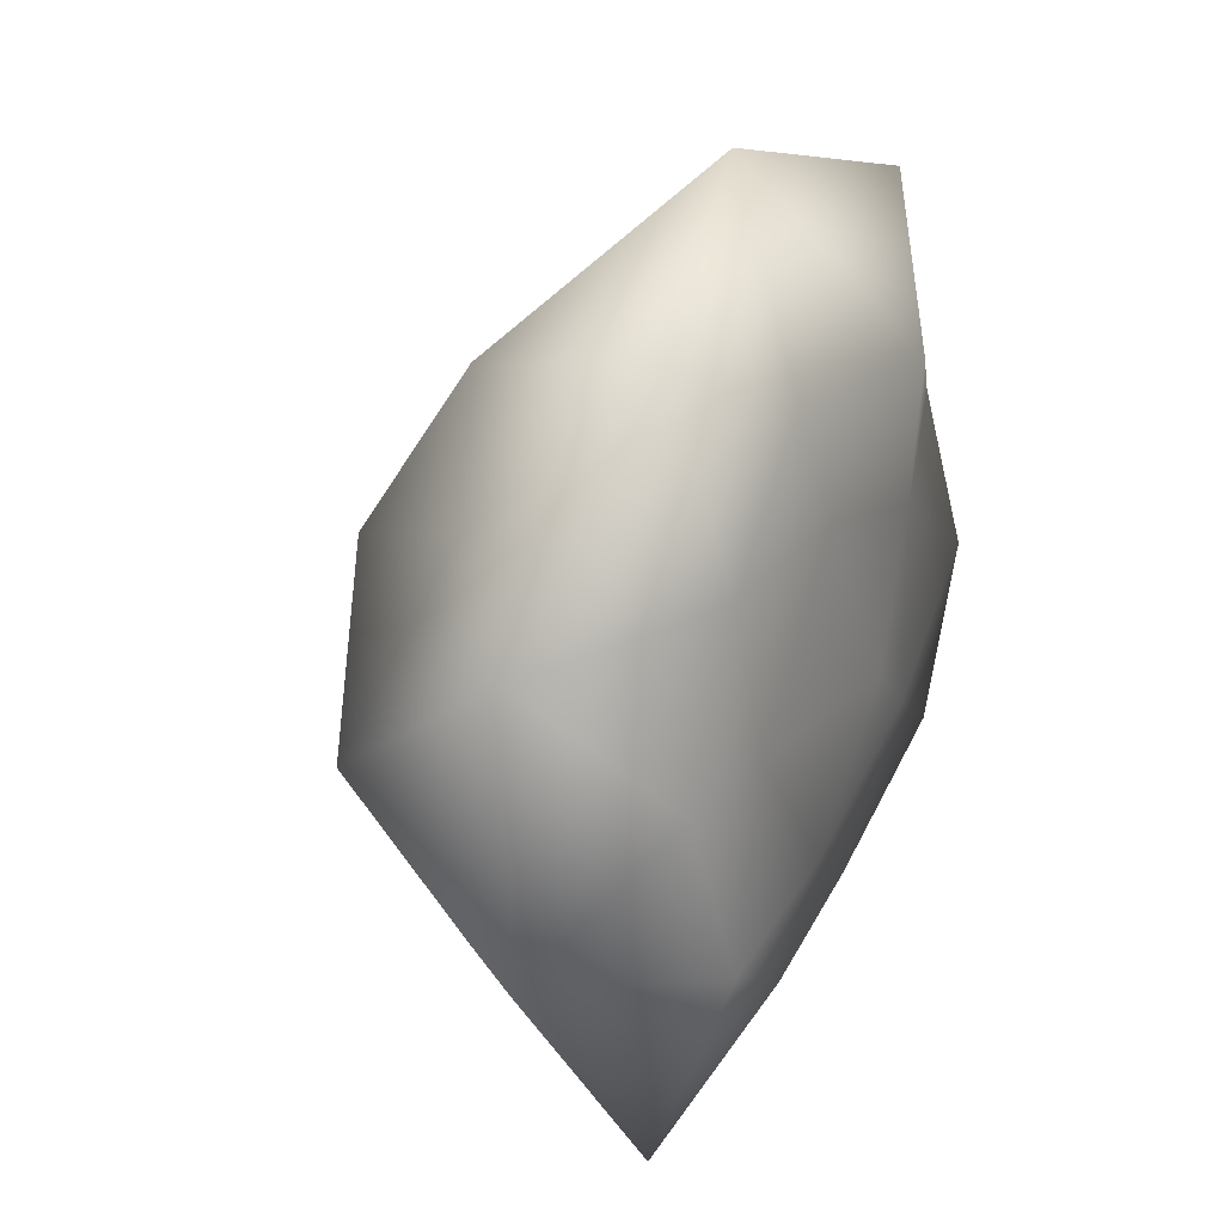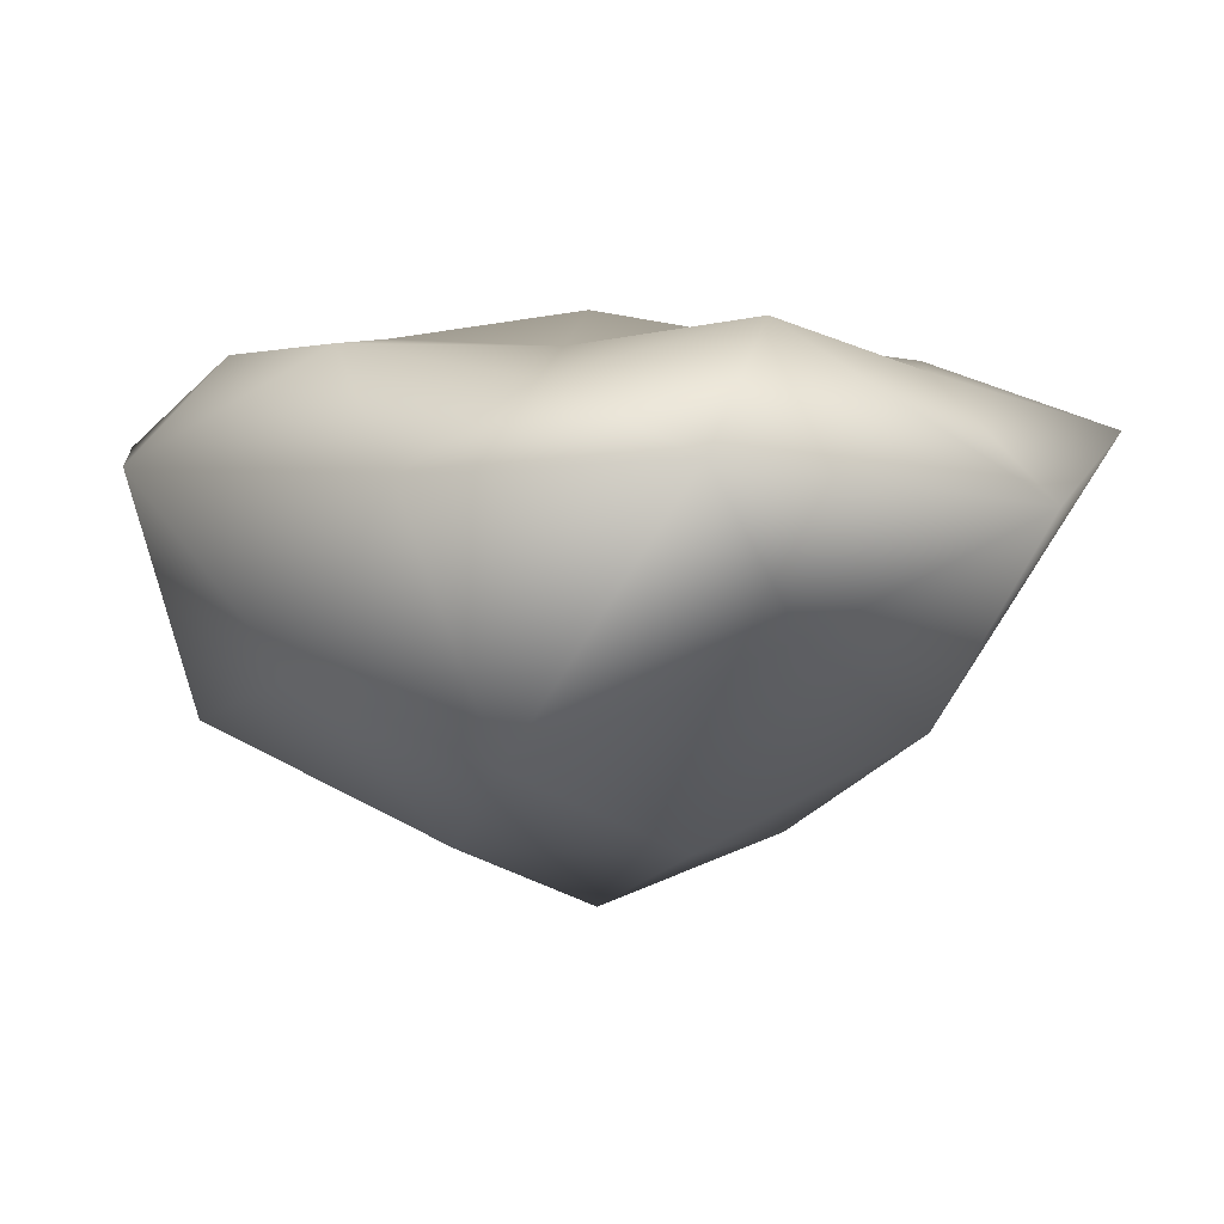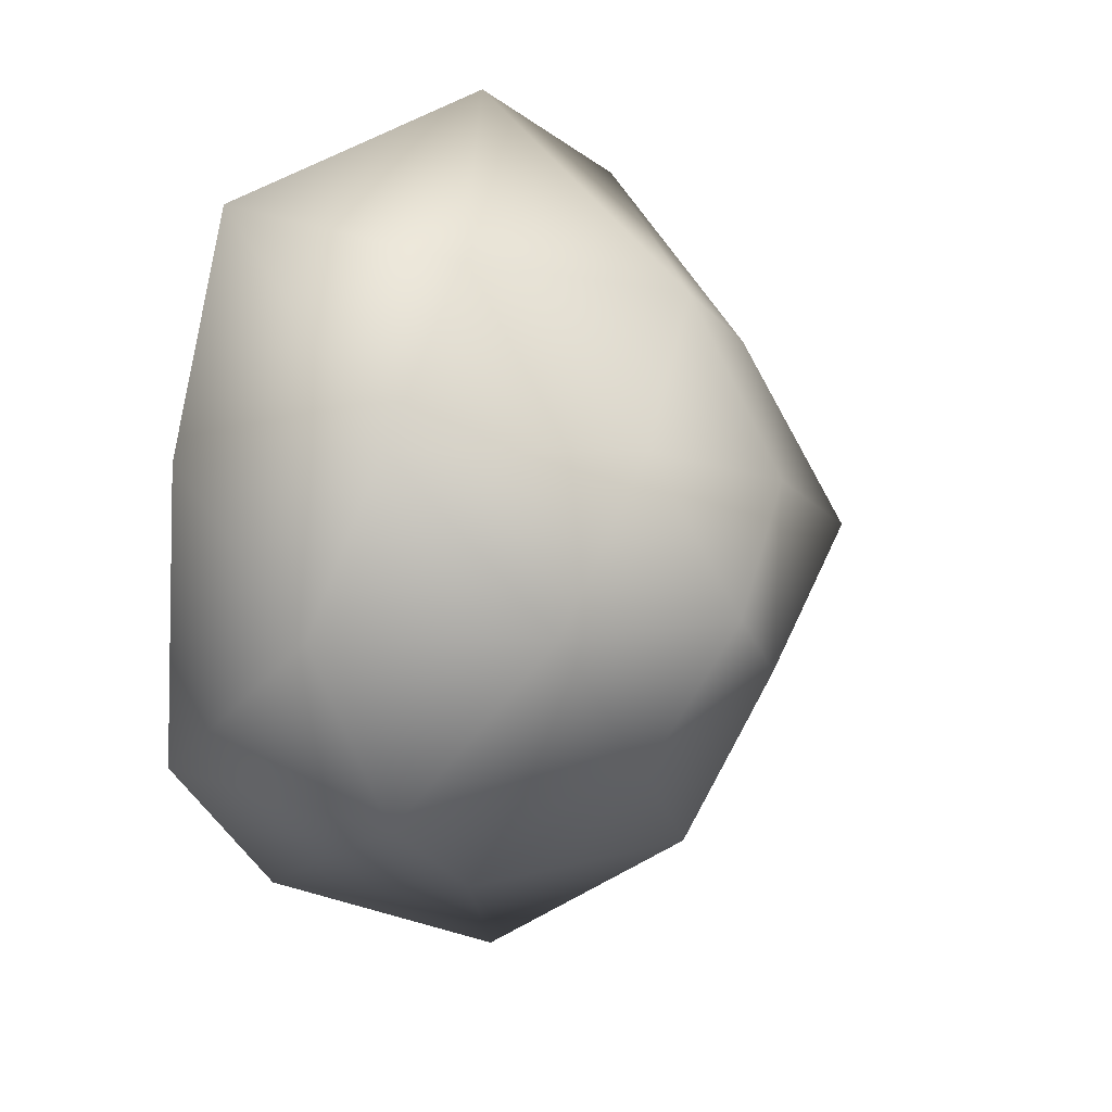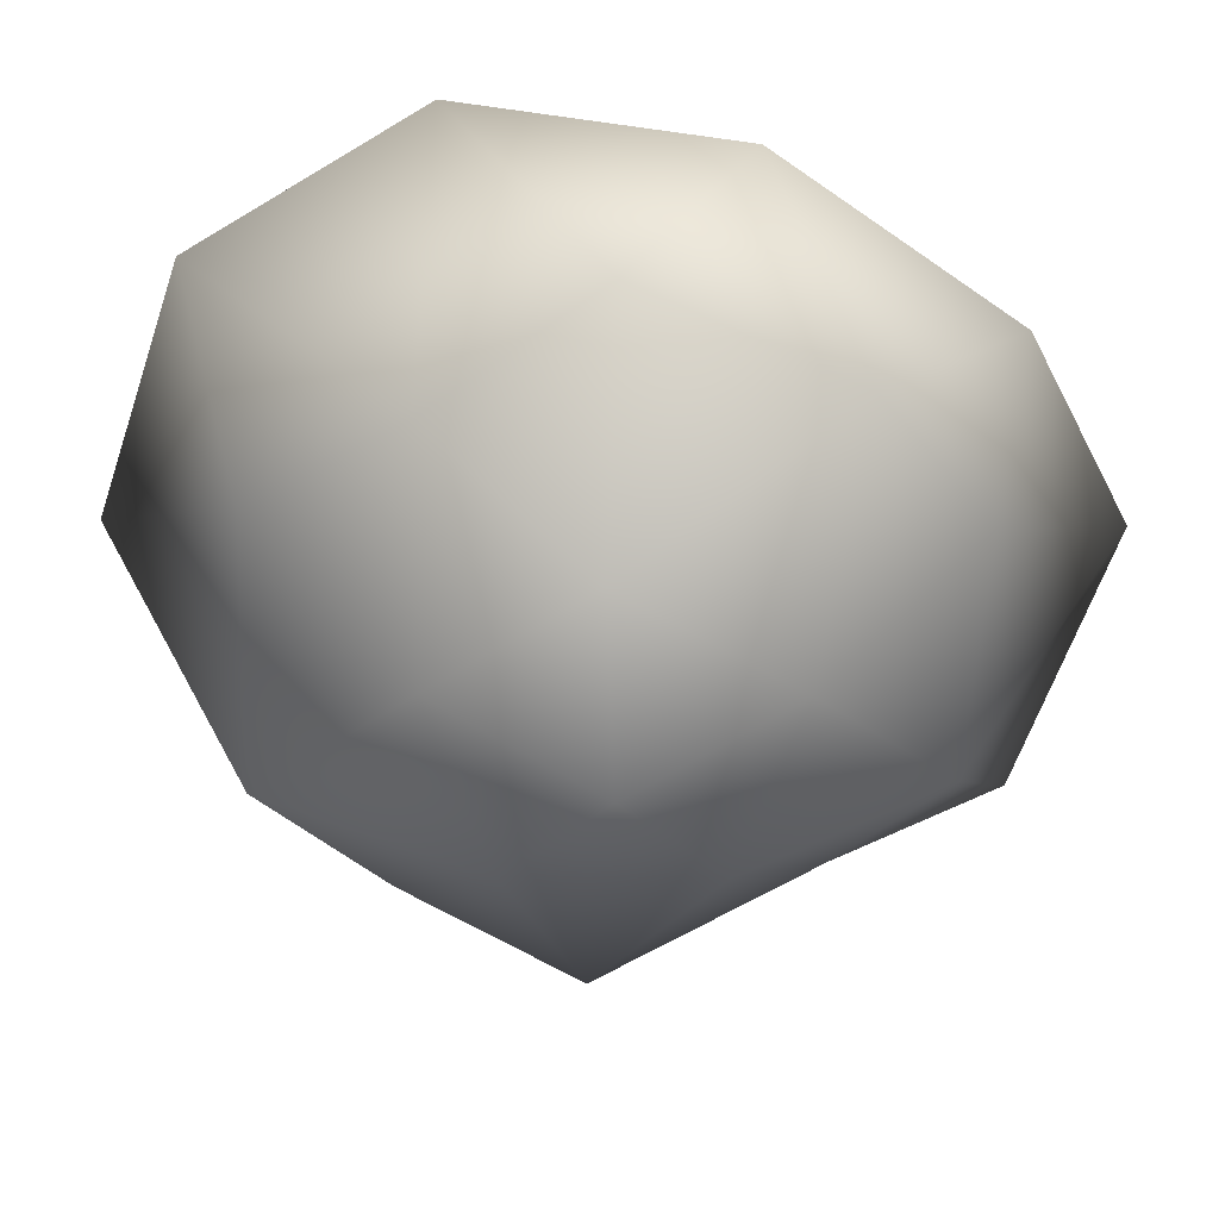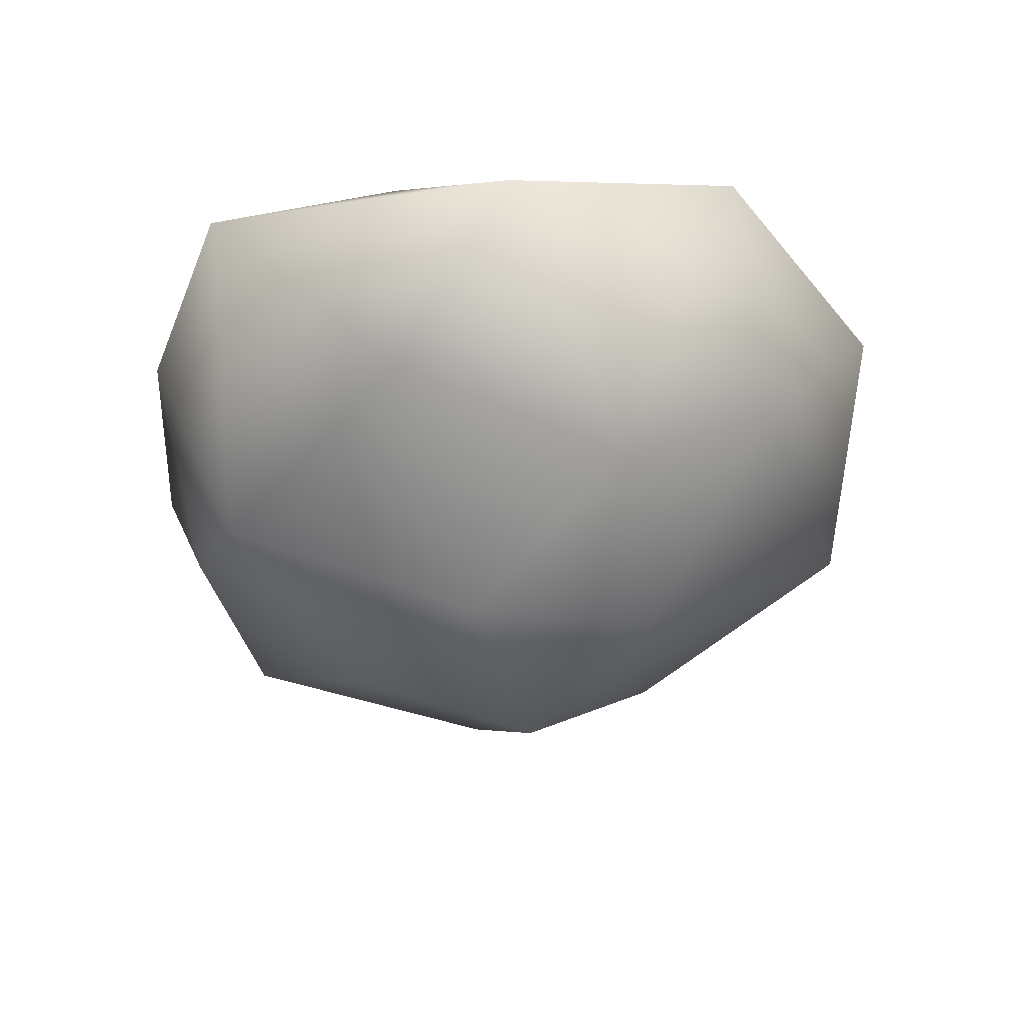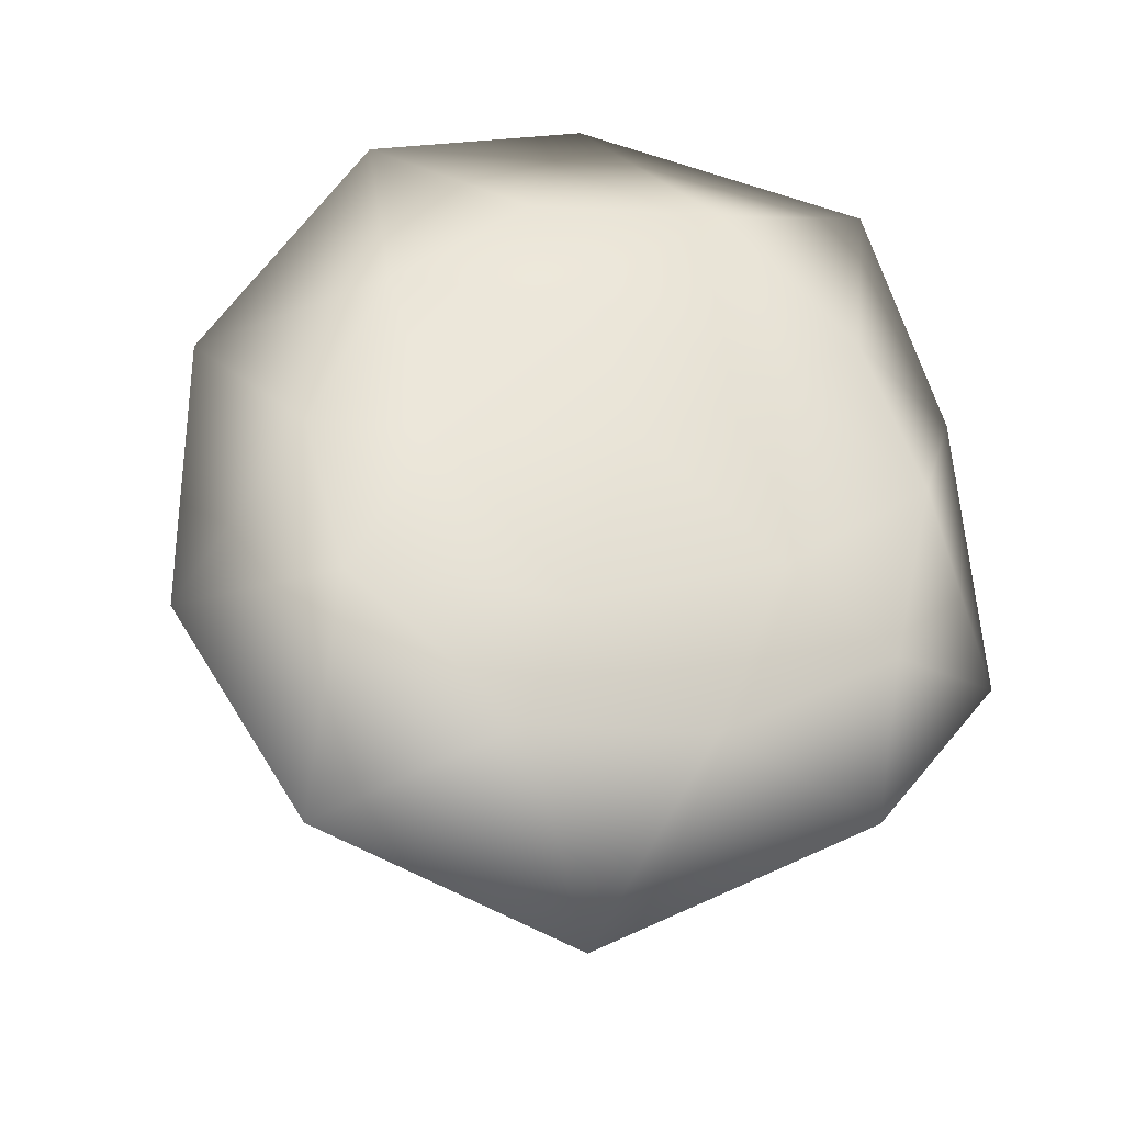
<metadata>
{"format":"obj","ext":"obj","renderer":"f3d","projection":"perspective","resolution":1024,"background":"white","views":[{"elev":26.8,"azim":115.2,"up":"+Z"},{"elev":6.5,"azim":-45.7,"up":"+Y"},{"elev":15.3,"azim":-44.4,"up":"+Z"},{"elev":-56.3,"azim":53.6,"up":"+Y"},{"elev":62.5,"azim":-6.0,"up":"+Z"},{"elev":-30.6,"azim":165.8,"up":"+Z"}]}
</metadata>
<code>
o LandMass
v -6.4e-05 -0.4178 3.5e-05
v 1.459 0.8919 1.06
v -0.5573 1.028 1.715
v -1.806 0.8241 -0.007093
v -0.5573 1.028 -1.715
v 1.459 0.8919 -1.06
v 0.4936 2.077 1.519
v -1.292 2.077 0.9387
v -1.355 2.138 -0.9575
v 0.4936 2.076 -1.519
v 1.602 2.063 -0.003987
v -0.03008 2.335 -0.01992
v -0.2762 -0.01913 0.85
v 0.6763 -0.08543 0.5511
v 0.5719 0.4948 1.486
v 1.854 0.4534 -0
v 0.723 -0.01913 -0.5253
v -0.8937 -0.0191 0
v -1.539 0.5215 0.9699
v -0.2762 -0.01913 -0.85
v -1.539 0.5215 -0.9699
v 0.5099 0.4262 -1.569
v 2.124 1.449 0.7697
v 2.124 1.449 -0.7697
v 0.09055 1.572 2.512
v 1.316 1.809 1.951
v -1.92 1.708 0.7697
v -1.464 1.816 2.015
v -1.379 1.701 -1.648
v -2.044 1.681 -0.8149
v 1.464 1.816 -2.015
v 0.05983 1.525 -2.395
v 1.229 2.097 0.8927
v -0.4694 2.329 1.445
v -1.554 2.209 0.001928
v -0.4551 2.047 -1.434
v 1.406 2.22 -0.8928
v 0.2899 2.191 0.8926
v 0.9595 2.135 -0.01546
v -0.7599 2.192 0.5516
v -0.7737 2.206 -0.5545
v 0.2907 2.189 -0.8929
g LandMass_Grass
f 7 33 38
f 8 34 40
f 9 35 41
f 10 36 42
f 11 37 39
f 39 42 12
f 39 37 42
f 37 10 42
f 42 41 12
f 42 36 41
f 36 9 41
f 41 40 12
f 41 35 40
f 35 8 40
f 40 38 12
f 40 34 38
f 34 7 38
f 38 39 12
f 38 33 39
f 33 11 39
f 24 37 11
f 24 31 37
f 31 10 37
f 32 36 10
f 32 29 36
f 29 9 36
f 30 35 9
f 30 27 35
f 27 8 35
f 28 34 8
f 28 25 34
f 25 7 34
f 26 33 7
f 26 23 33
f 23 11 33
f 31 32 10
f 29 30 9
f 27 28 8
f 25 26 7
f 23 24 11
g LandMass_Dirt
f 1 14 13
f 2 14 16
f 1 13 18
f 1 18 20
f 1 20 17
f 2 16 23
f 3 15 25
f 4 19 27
f 5 21 29
f 6 22 31
f 2 23 26
f 3 25 28
f 4 27 30
f 5 29 32
f 6 31 24
f 31 22 32
f 22 5 32
f 29 21 30
f 21 4 30
f 27 19 28
f 19 3 28
f 25 15 26
f 15 2 26
f 23 16 24
f 16 6 24
f 17 22 6
f 17 20 22
f 20 5 22
f 20 21 5
f 20 18 21
f 18 4 21
f 18 19 4
f 18 13 19
f 13 3 19
f 16 17 6
f 16 14 17
f 14 1 17
f 13 15 3
f 13 14 15
f 14 2 15

</code>
